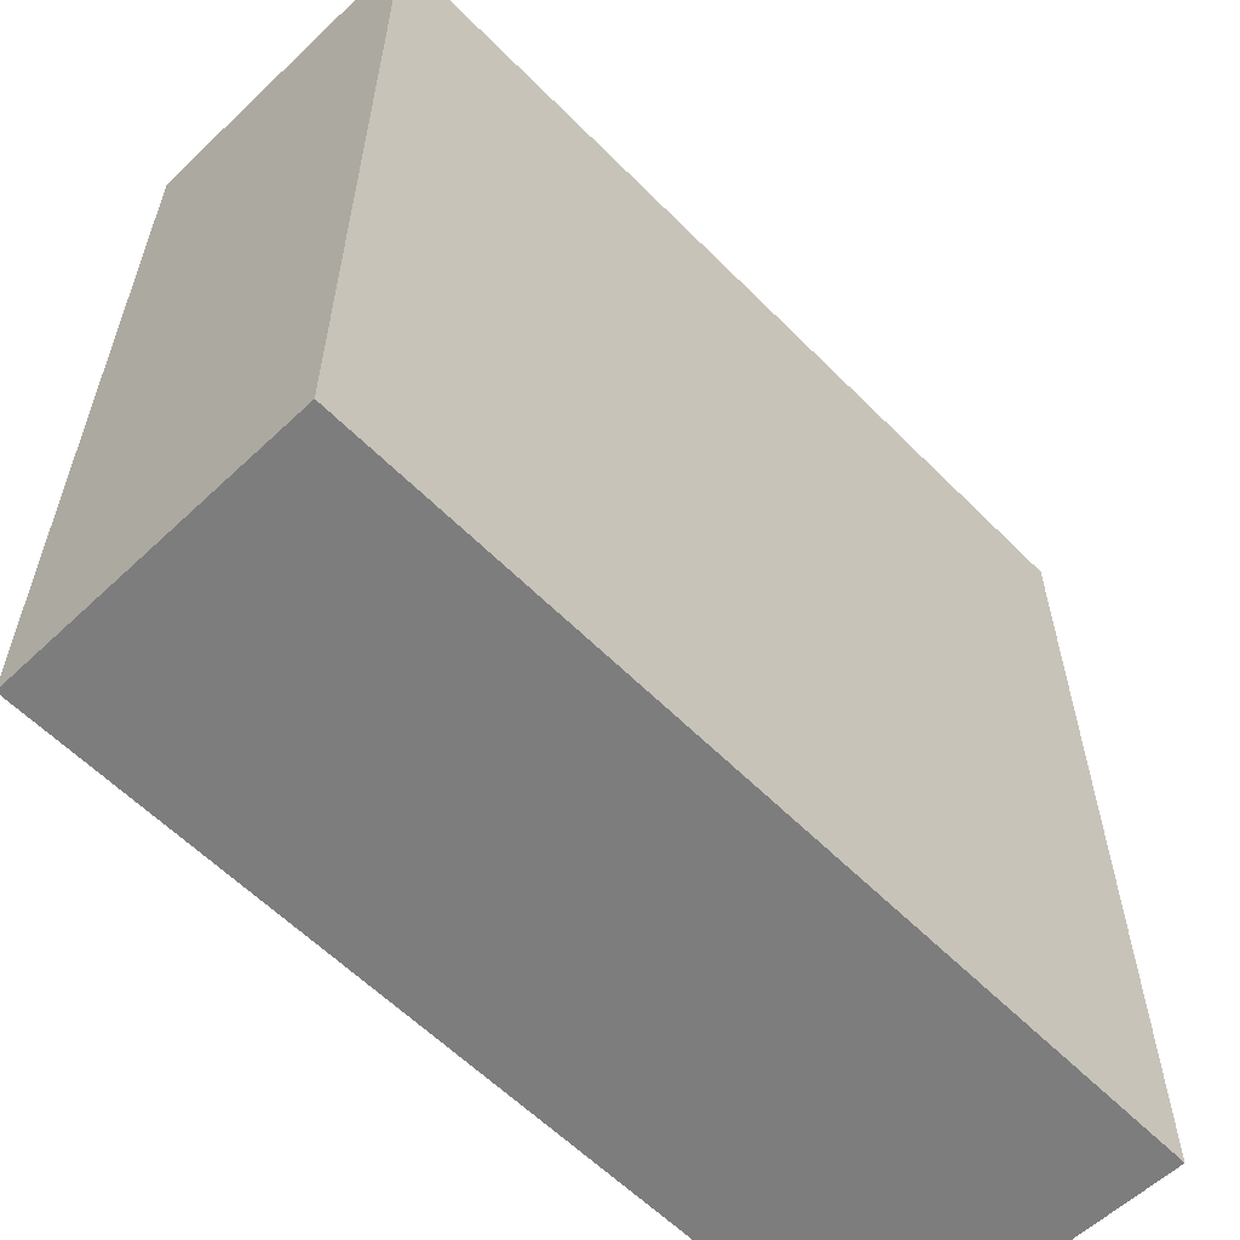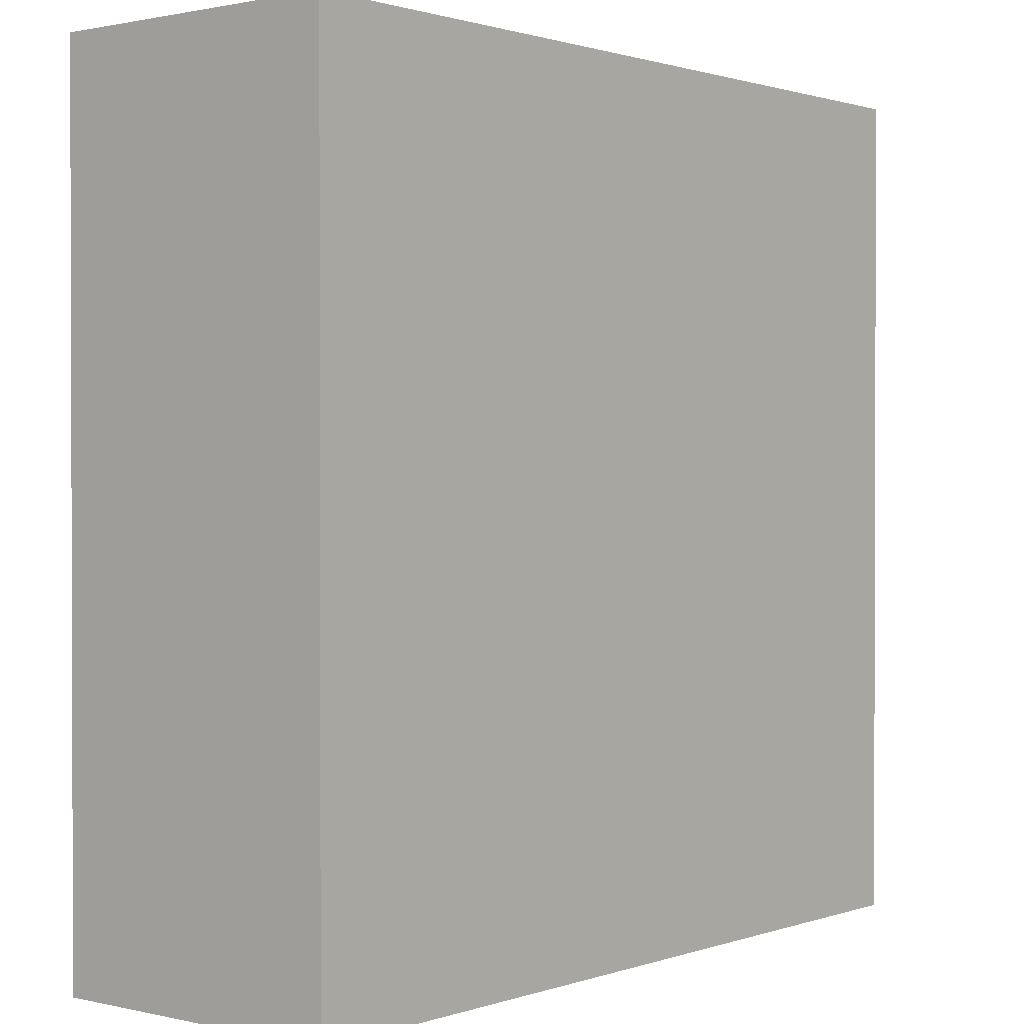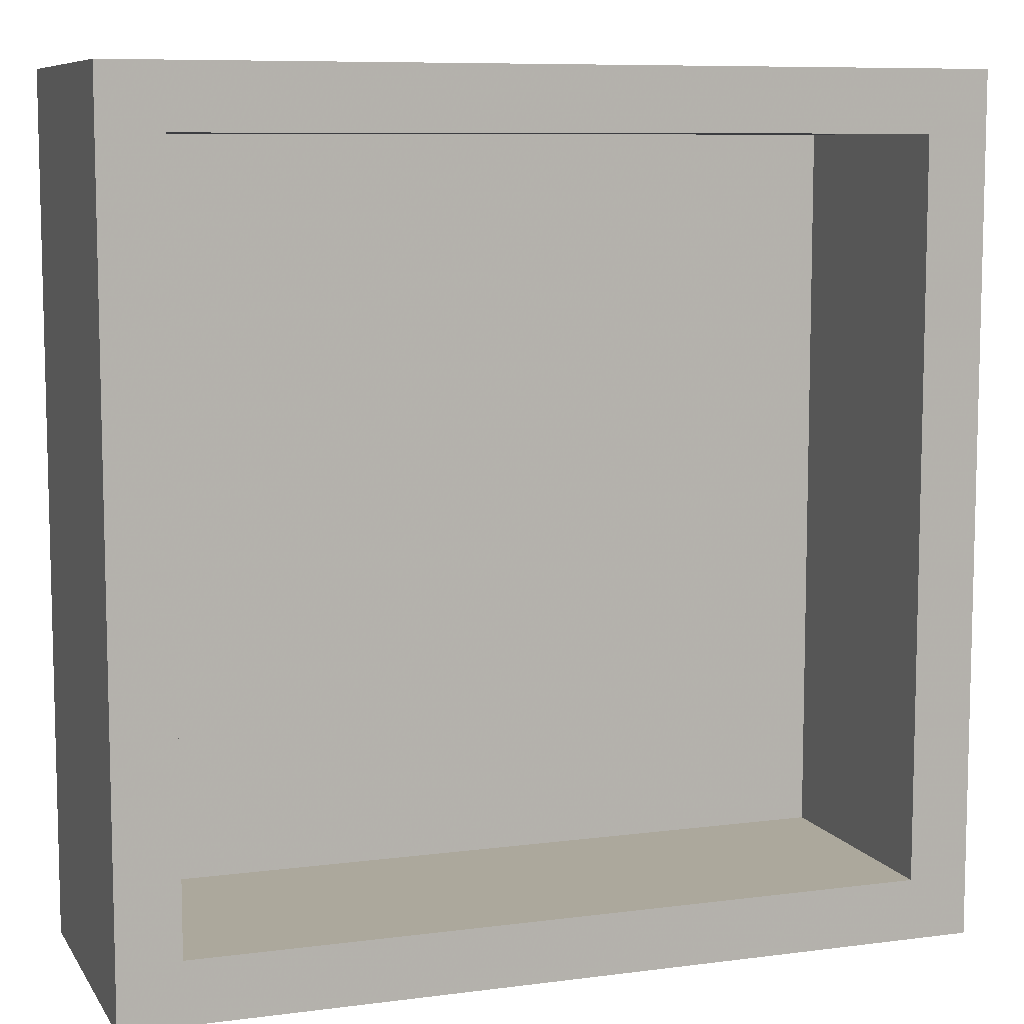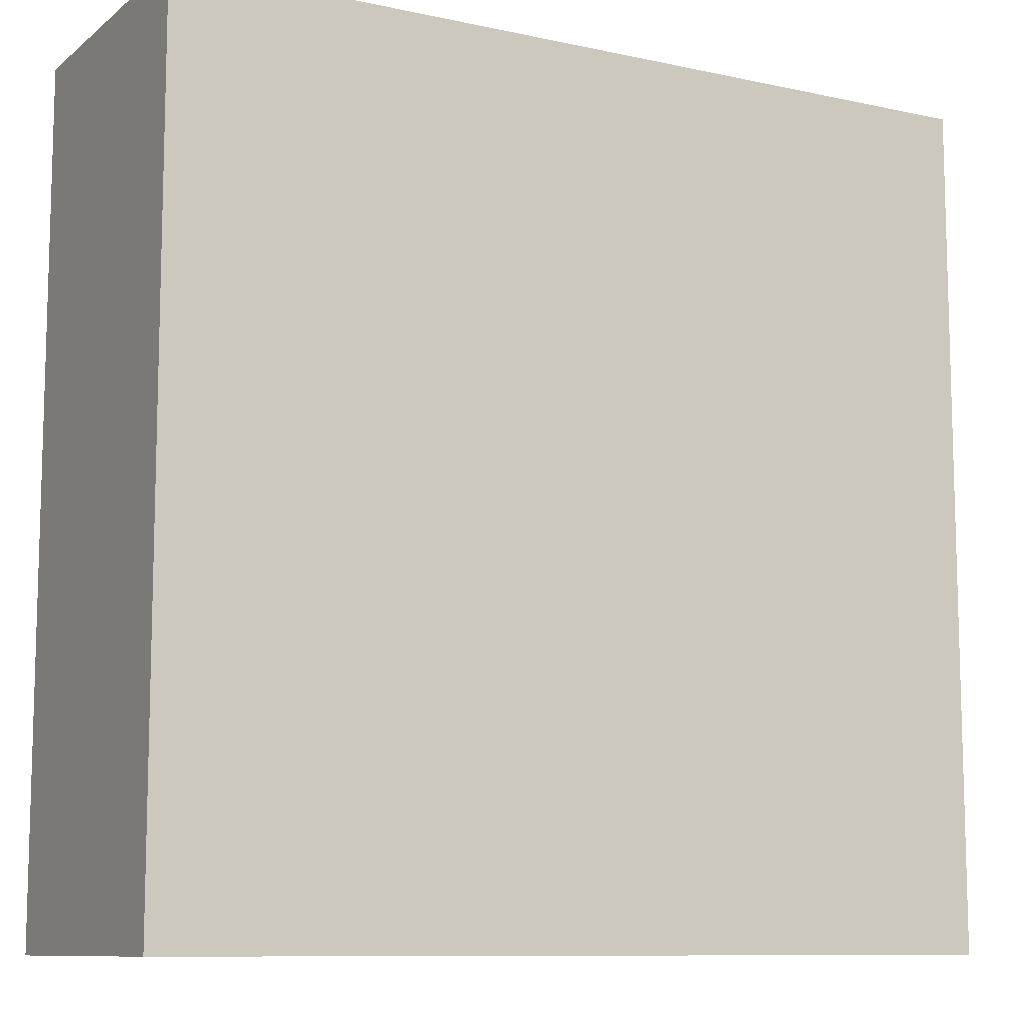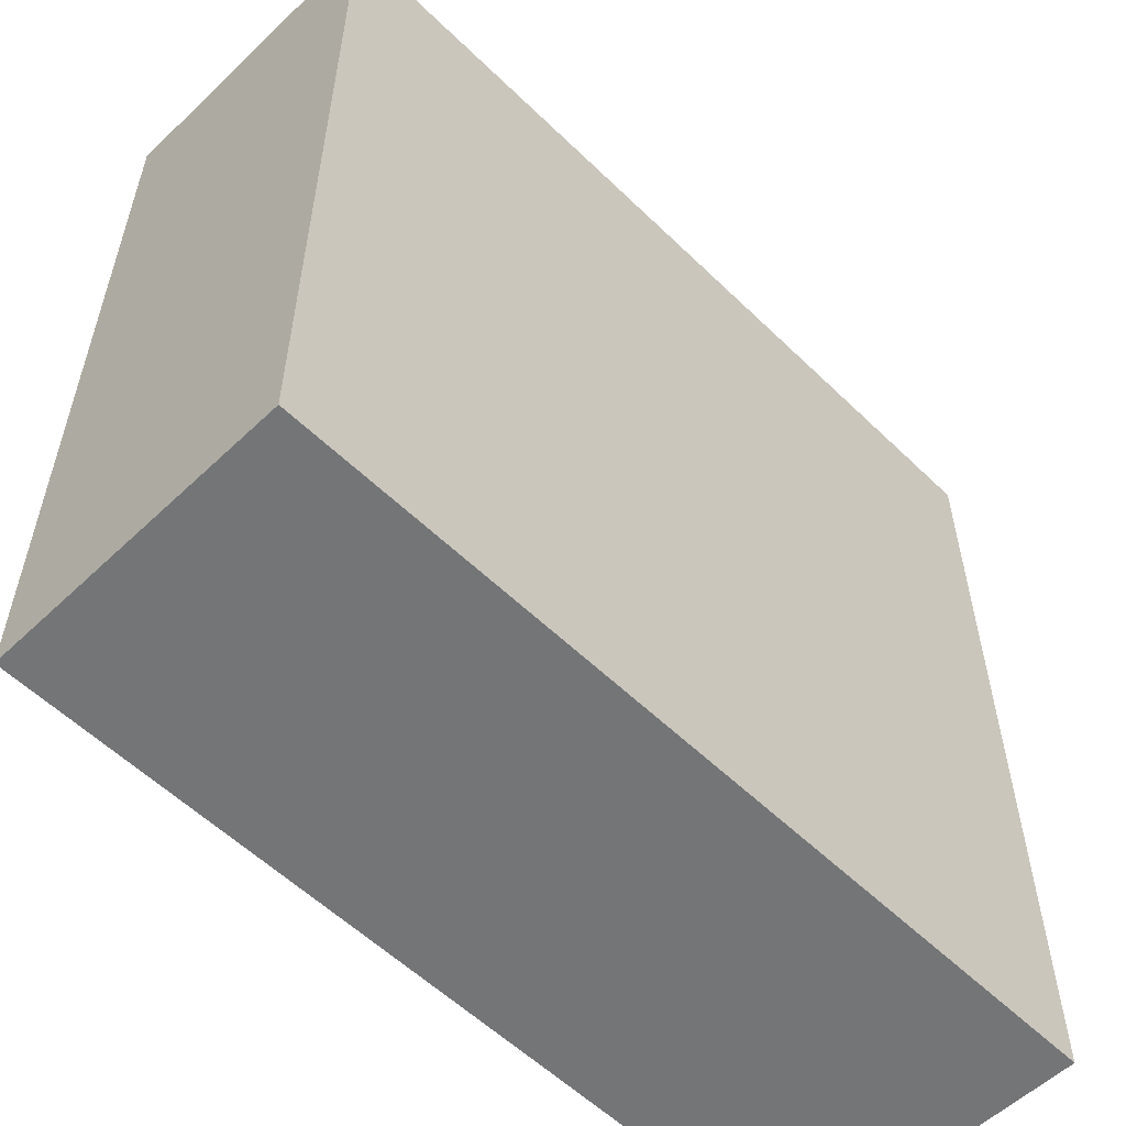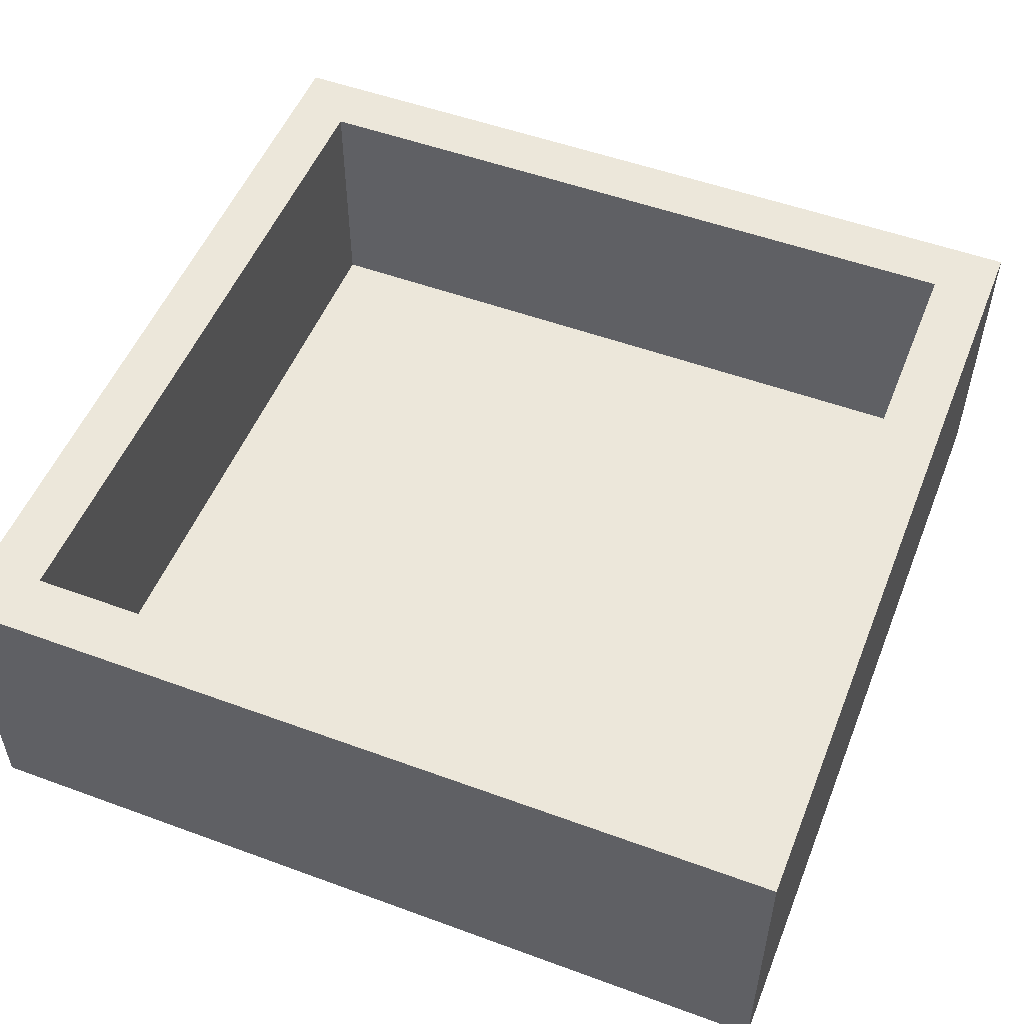
<metadata>
{"format":"obj","ext":"obj","renderer":"f3d","projection":"perspective","resolution":1024,"background":"white","views":[{"elev":-59.2,"azim":134.1,"up":"+Y"},{"elev":1.0,"azim":129.6,"up":"+Y"},{"elev":8.5,"azim":-19.5,"up":"+Y"},{"elev":-10.0,"azim":151.0,"up":"+Y"},{"elev":-56.5,"azim":134.7,"up":"+Y"},{"elev":52.2,"azim":21.6,"up":"+Z"}]}
</metadata>
<code>
v 0.145 -1.5 1
v -0.8697 1.5 0.5
v 1.5 0.6907 0
v -1.038 -1.75 0.4143
v -0.217 1.5 0
v 1.5 -0.9066 1
v -0.08557 -1.75 0.3851
v -1.5 -0.3628 0
v 0.5167 -1.5 0.5067
v -1.75 -0.7068 -0.25
v -0.654 0.2989 0
v -1.75 0.2261 -0.25
v 0.562 -1.75 -0.25
v -1.75 -0.7555 0.375
v 0.522 0.3564 0
v -0.7165 -0.01567 -0.25
v 0.8989 -1.75 0.377
v -1.75 -1.75 -0.25
v 1.5 1.5 0
v 1.5 1.5 1
v -0.9047 1.75 0.384
v 1.75 1.75 -0.25
v 1.75 -0.4981 1
v -1.75 -1.75 1
v -0.6071 1.75 1
v 0.8925 -1.5 0
v 1.75 -1.75 -0.25
v -1.5 1.5 0
v 1.5 -0.1715 0
v 1.75 0.2803 -0.25
v -1.5 0.3483 0
v -1.75 1.75 1
v 0.9502 1.75 0.384
v -0.6432 -1.75 1
v 1.209 -1.18 -0.25
v -1.75 1.75 -0.25
v 1.75 1.75 1
v 0.9685 -0.6109 -0.25
v 1.75 -0.7413 -0.25
v 1.75 0.8368 0.3678
v 0.4877 1.75 1
v 1.75 -1.75 1
v -1.111 0.9325 -0.25
v 1.75 -0.98 0.3678
v -1.5 -0.5528 0.5
v 1.5 -1.5 1
v -0.5675 -1.5 0
v -1.75 -0.8722 1
v -0.2155 1.5 1
v 1.5 -1.5 0
v -1.5 -1.5 1
v -1.5 -1.5 0
v -1.5 1.5 1
v -0.01292 1.75 0.378
v -1.75 0.9697 -0.25
v -0.5633 1.75 -0.25
v 0.7504 1.5 0
v -1.5 -0.4746 1
v -0.9613 -0.9943 -0.25
v -0.1065 -1.5 0.5013
v -0.2526 0.9556 -0.25
v 0.0462 -0.4591 0
v -1.75 0.989 0.25
v 0.867 1.5 1
v -0.5521 -1.75 -0.25
v -1.5 0.9127 0.5
v -0.6954 -1.5 1
v 0.771 -0.7957 0
v 1.5 -0.3315 0.4941
v -1.5 0.3305 1
v 0.2962 1.5 0.5
v 1.75 -0.08961 0.3726
v 0.4086 1.75 -0.25
v 1.5 0.1598 1
v 1.75 0.6098 1
v 0.1385 -1.5 0
v 0.5942 -1.75 1
v 0.5526 0.48 -0.25
v -0.02448 -0.7735 -0.25
v 1.5 0.5579 0.4157
v -0.6728 -0.8372 0
v -1.75 0.3367 1
f 30 39 38
f 27 35 39
f 42 46 77
f 8 31 45
f 60 47 67
f 61 43 56
f 16 43 61
f 35 38 39
f 38 35 13
f 37 33 41
f 22 33 37
f 47 60 76
f 81 76 62
f 36 43 55
f 15 62 68
f 28 66 31
f 16 78 79
f 40 75 72
f 29 80 3
f 64 49 71
f 65 13 7
f 24 34 51
f 9 46 26
f 58 45 70
f 20 74 75
f 53 2 49
f 13 27 17
f 32 25 21
f 22 73 33
f 53 49 25
f 37 20 75
f 17 7 13
f 19 57 3
f 62 76 68
f 24 48 14
f 50 69 29
f 18 59 65
f 70 66 53
f 59 79 65
f 34 4 7
f 58 48 51
f 41 64 37
f 67 34 1
f 55 12 63
f 70 53 82
f 23 6 42
f 12 10 14
f 69 50 6
f 44 72 23
f 16 12 43
f 71 57 64
f 6 23 74
f 16 61 78
f 56 54 73
f 31 8 11
f 50 26 46
f 74 80 69
f 51 67 52
f 63 12 82
f 20 64 19
f 8 52 81
f 78 61 73
f 46 42 6
f 79 59 16
f 26 68 76
f 74 20 80
f 36 63 32
f 29 68 50
f 20 37 64
f 9 60 1
f 71 49 5
f 42 17 27
f 28 53 66
f 56 21 54
f 19 64 57
f 27 13 35
f 75 74 23
f 18 65 4
f 66 70 31
f 3 15 29
f 82 32 63
f 41 25 49
f 24 18 4
f 32 82 53
f 22 40 30
f 23 42 44
f 54 33 73
f 6 74 69
f 52 45 51
f 68 29 15
f 47 81 52
f 18 10 59
f 48 82 14
f 34 7 77
f 77 1 34
f 72 44 39
f 70 82 58
f 5 11 15
f 10 16 59
f 65 7 4
f 55 43 12
f 41 54 25
f 67 1 60
f 36 55 63
f 1 77 46
f 24 51 48
f 52 67 47
f 42 77 17
f 28 5 2
f 52 8 45
f 26 76 9
f 73 22 78
f 19 80 20
f 30 78 22
f 3 80 19
f 75 40 37
f 9 76 60
f 81 11 8
f 28 31 11
f 54 41 33
f 78 30 38
f 79 38 13
f 38 79 78
f 27 39 44
f 36 21 56
f 36 56 43
f 67 51 34
f 28 11 5
f 46 9 1
f 56 73 61
f 50 68 26
f 12 16 10
f 25 54 21
f 53 28 2
f 45 31 70
f 47 76 81
f 62 15 11
f 30 40 72
f 13 65 79
f 22 37 40
f 15 3 57
f 24 4 34
f 51 45 58
f 32 21 36
f 48 58 82
f 12 14 82
f 77 7 17
f 64 41 49
f 2 5 49
f 57 71 5
f 57 5 15
f 24 14 18
f 32 53 25
f 62 11 81
f 23 72 75
f 39 30 72
f 27 44 42
f 10 18 14
f 29 69 80
f 46 6 50

</code>
